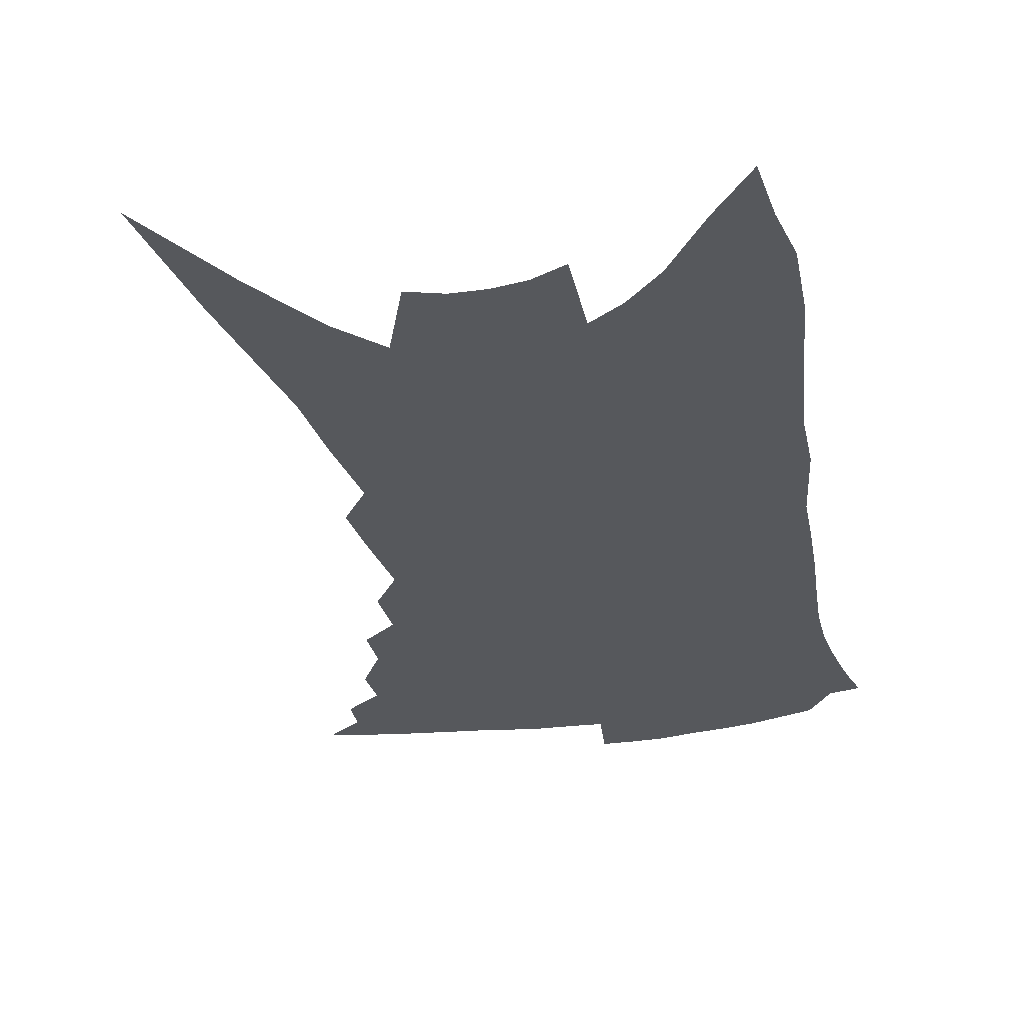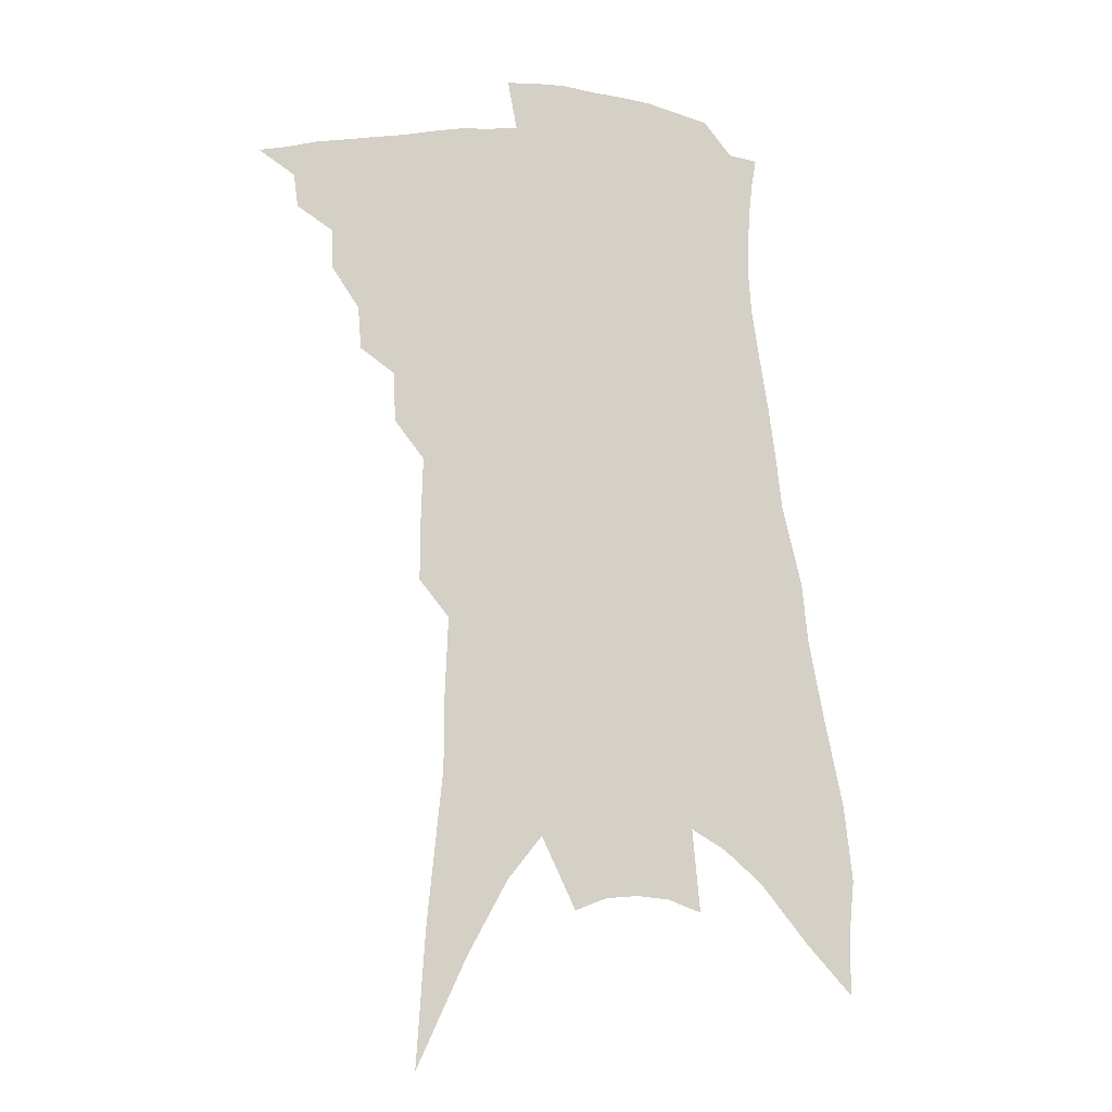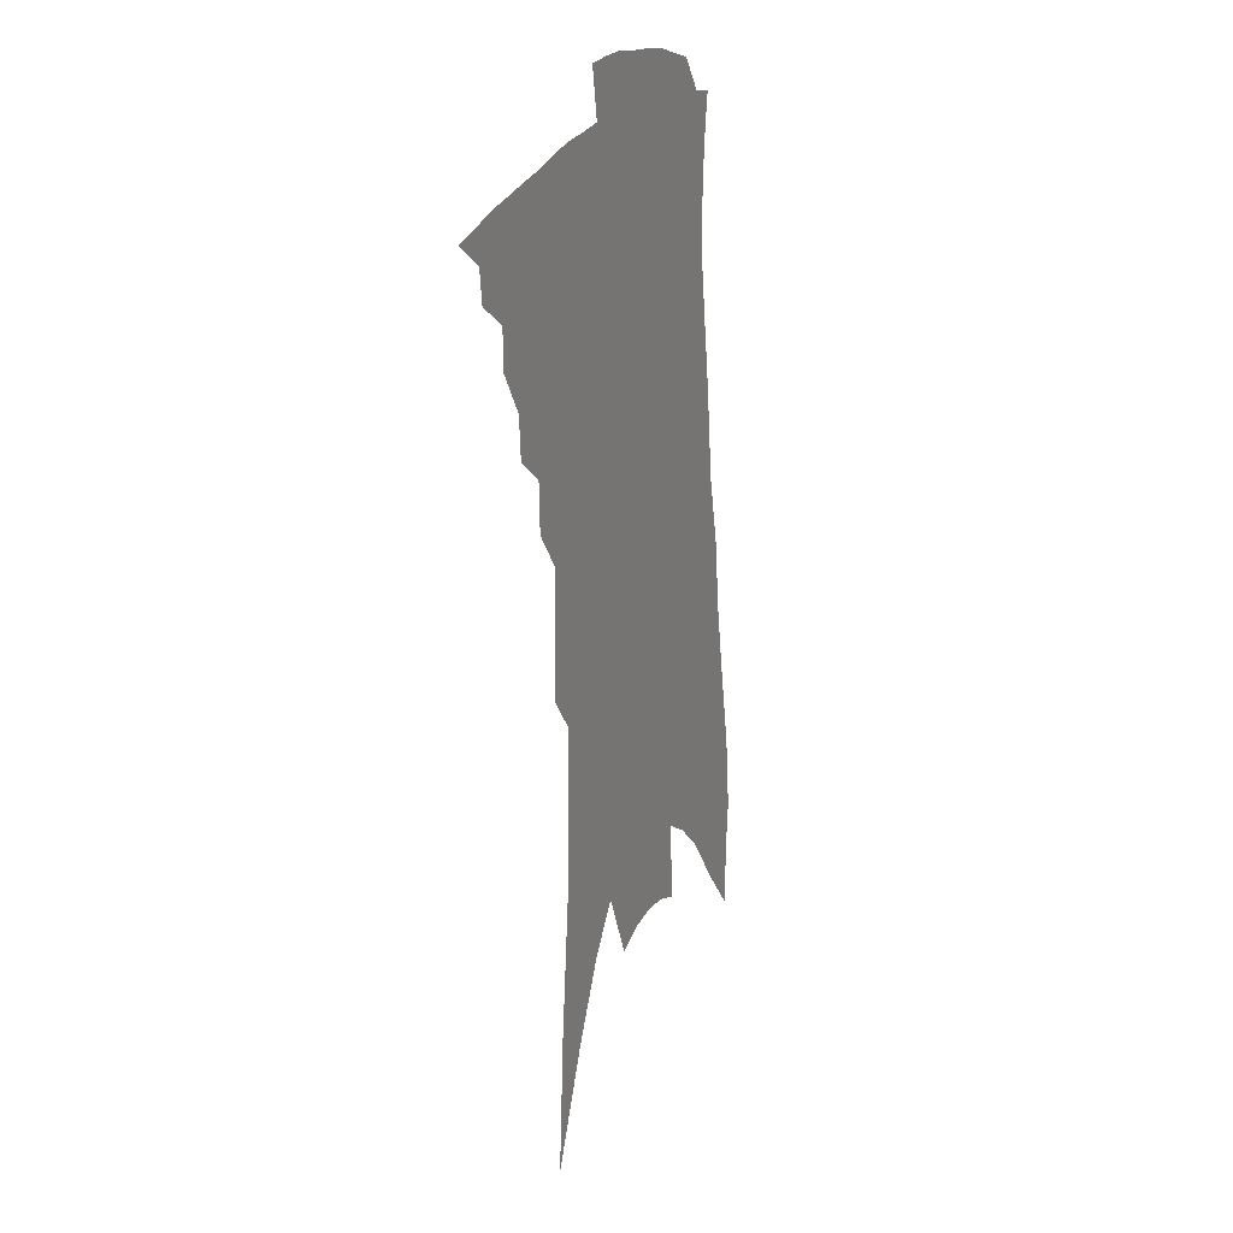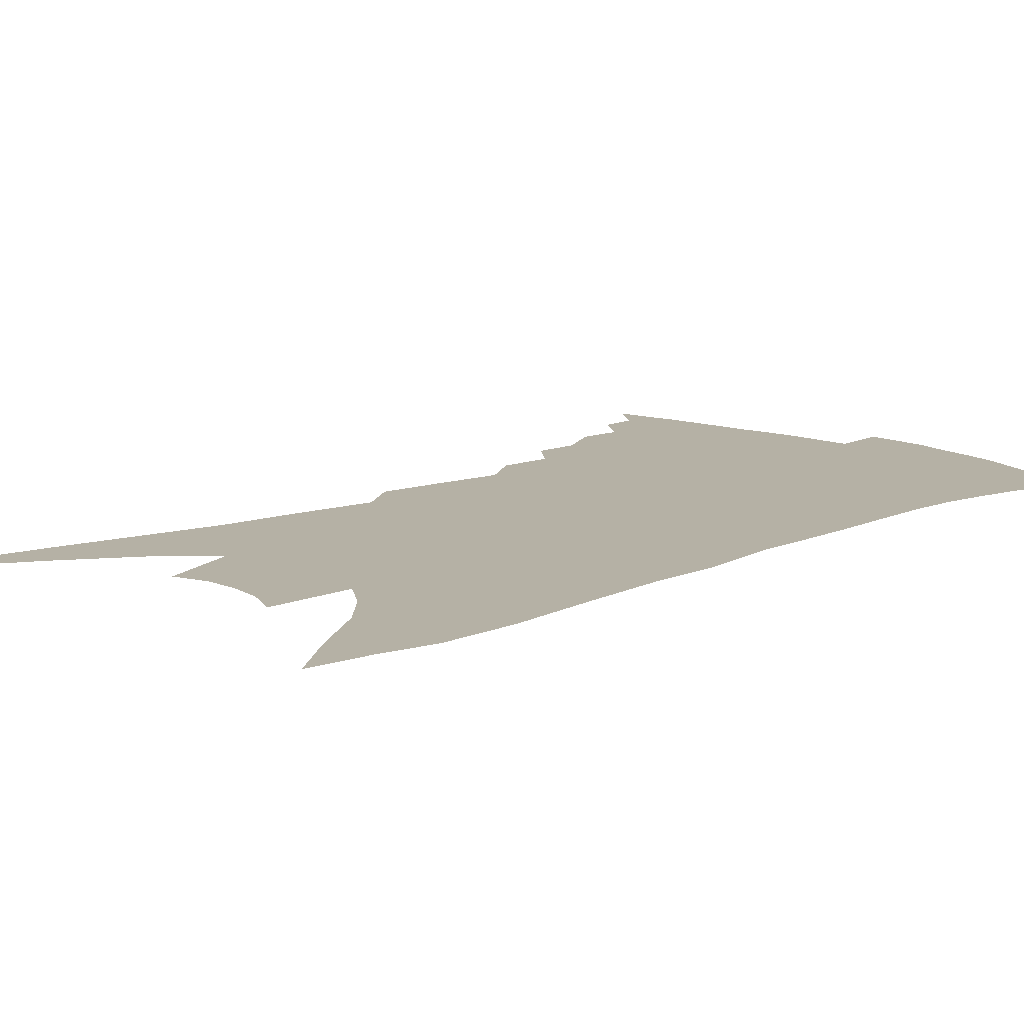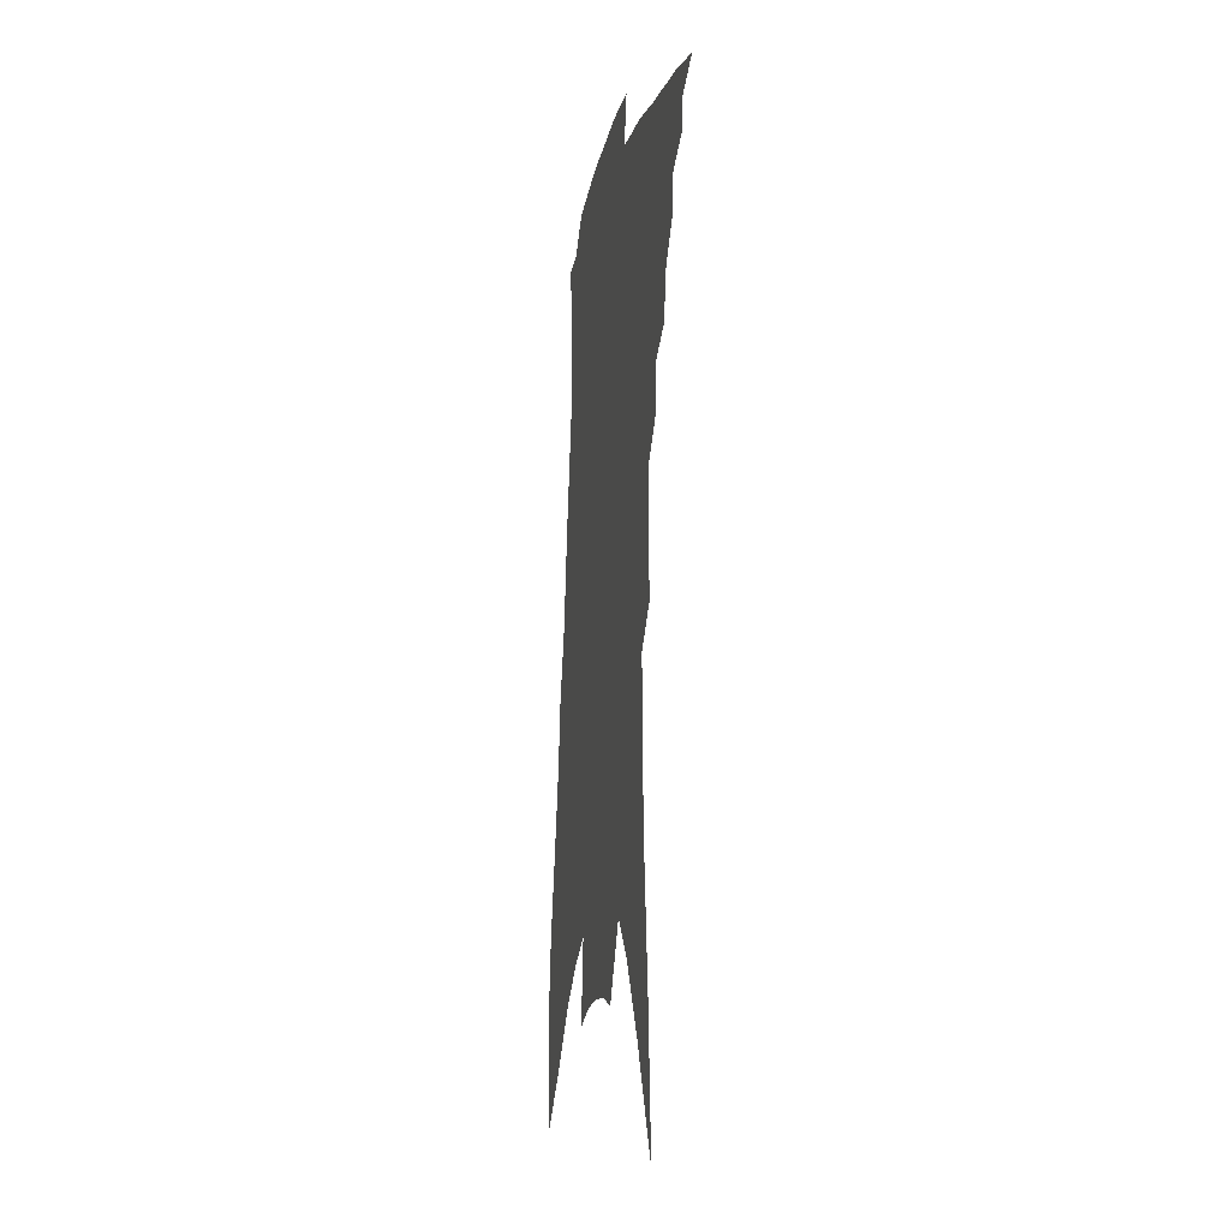
<metadata>
{"format":"obj","ext":"obj","renderer":"f3d","projection":"perspective","resolution":1024,"background":"white","views":[{"elev":-28.2,"azim":16.5,"up":"+Z"},{"elev":-11.7,"azim":-13.7,"up":"+Y"},{"elev":20.8,"azim":-67.5,"up":"+Y"},{"elev":11.8,"azim":50.3,"up":"+Z"},{"elev":-17.3,"azim":-102.2,"up":"+Y"}]}
</metadata>
<code>
v 493.5 356.5 0
v 506.1 338.9 0
v 504.8 349.1 0
v 502.7 358.5 0
v 517.7 319.3 0
v 517.3 331.6 0
v 515.9 341.9 0
v 513.9 351.2 0
v 511.8 361.1 0
v 527.2 293.3 0
v 526.2 306.5 0
v 528.1 324.2 0
v 526.9 334.7 0
v 525 343.9 0
v 523 353.3 0
v 521.2 362.7 0
v 538.5 270.3 0
v 537.9 285.7 0
v 537.8 301.1 0
v 538.6 317.1 0
v 537.3 326.8 0
v 535.9 336.5 0
v 534.4 345.8 0
v 532.7 354.9 0
v 530.6 364.5 0
v 547 219.6 0
v 547.1 238.1 0
v 547.8 258.5 0
v 548.2 277.9 0
v 548.2 293.9 0
v 547.7 306.8 0
v 547.6 319.7 0
v 546.4 329.1 0
v 544.9 338.2 0
v 543.4 347.4 0
v 541.8 356.6 0
v 540 366.1 0
v 547.5 69.87 0
v 550.3 112.4 0
v 555.2 160.6 0
v 555.3 183.3 0
v 556.3 208.1 0
v 556.8 229 0
v 557.5 249.9 0
v 556.9 265.3 0
v 557.7 285.2 0
v 557.2 297.7 0
v 556.7 309.9 0
v 556.3 321.2 0
v 555.4 330.7 0
v 553.9 339.7 0
v 552.6 348.9 0
v 551.1 358.3 0
v 549.2 368.3 0
v 562.9 103.8 0
v 565 143.7 0
v 565.4 170.9 0
v 565.9 196.4 0
v 567 221.5 0
v 566.9 240 0
v 566 254.2 0
v 566.5 273.8 0
v 566.2 287.7 0
v 566.1 301.2 0
v 565.8 313.2 0
v 565.2 323.3 0
v 564.5 332.3 0
v 563.6 341.3 0
v 561.8 350.3 0
v 560.7 359.5 0
v 558.5 370.1 0
v 575.6 127.3 0
v 576.2 160.1 0
v 575.5 182.3 0
v 575.7 207 0
v 576.2 228.5 0
v 575.6 245.3 0
v 575.2 261.3 0
v 575.4 279 0
v 575.1 292.2 0
v 574.7 303.9 0
v 574.3 314.4 0
v 573.6 323.8 0
v 574 334.7 0
v 572.8 342.8 0
v 572.1 351.4 0
v 570 360.9 0
v 568.1 370.9 0
v 586.3 140.7 0
v 585.9 168.7 0
v 585 192.5 0
v 584.2 211.2 0
v 584.8 231.8 0
v 584.1 250 0
v 583.7 264.7 0
v 583.8 282.9 0
v 583.2 293.4 0
v 583 305.5 0
v 583.1 317.1 0
v 582.4 325.9 0
v 582.2 335 0
v 581.5 343.7 0
v 580.7 352.5 0
v 579.5 361.5 0
v 577.4 372 0
v 574.5 387.7 0
v 596.9 118 0
v 596 148.8 0
v 595 171.3 0
v 593.7 193.9 0
v 593.3 201 0
v 592.9 234.7 0
v 592.3 248.5 0
v 592.1 270 0
v 591.7 283.4 0
v 591.6 296.4 0
v 591.3 307.3 0
v 591.3 318.3 0
v 591.2 327.8 0
v 590.7 335.9 0
v 590.5 344.7 0
v 589.6 353.5 0
v 588.4 363 0
v 586.5 374.3 0
v 584 388.3 0
v 606.8 121.9 0
v 605.4 150.2 0
v 604.1 175 0
v 602.9 194.6 0
v 602.6 218.5 0
v 601.1 237.8 0
v 600.6 253 0
v 600.1 269.9 0
v 599.7 284.4 0
v 599.5 296.3 0
v 599.4 306.7 0
v 599.4 318.2 0
v 599.3 327.6 0
v 599.4 336.8 0
v 599.1 345.3 0
v 598.7 354 0
v 597.5 363.7 0
v 596.1 374.6 0
v 593.5 388.5 0
v 616.7 122.7 0
v 614.8 150.4 0
v 613 176.4 0
v 611.8 198.5 0
v 610.8 219.2 0
v 609.6 235.8 0
v 608.7 255.9 0
v 608.2 269.3 0
v 607.7 284.3 0
v 607.4 296.5 0
v 607.4 308.3 0
v 607.5 318.6 0
v 607.7 328.6 0
v 607.8 337.2 0
v 607.8 345.6 0
v 607.5 354.4 0
v 606.9 363.6 0
v 606.1 373.5 0
v 603.5 387.2 0
v 626.7 121.8 0
v 624.9 145.9 0
v 622.4 174.2 0
v 620.6 197.3 0
v 619.2 218.7 0
v 617.7 238.8 0
v 617.3 252.7 0
v 616.2 269.8 0
v 615.6 283.6 0
v 615.2 296.8 0
v 615.3 307.4 0
v 615.4 318.6 0
v 615.7 328.5 0
v 616 336.9 0
v 616.8 345.9 0
v 616.9 354.2 0
v 616.2 363.2 0
v 615.5 372.9 0
v 613.1 386.4 0
v 637.2 117.8 0
v 634.8 143.7 0
v 632.2 170.3 0
v 629.3 198 0
v 628.1 216 0
v 626.7 233.8 0
v 625.7 250.5 0
v 624.7 266.5 0
v 624.1 280.2 0
v 623.5 293.9 0
v 623.2 306.5 0
v 623.1 319.4 0
v 623.6 327.9 0
v 624 336.1 0
v 625 346.2 0
v 625.4 354.1 0
v 625.4 362.4 0
v 625.4 371 0
v 622.7 385.2 0
v 645.4 137.4 0
v 642.7 163.4 0
v 639.7 189.5 0
v 637.5 211 0
v 635.4 231 0
v 634.5 247.1 0
v 633.5 262.5 0
v 633.1 275.8 0
v 631.6 292.1 0
v 630.9 306.1 0
v 631.1 317 0
v 631.4 327.5 0
v 632.1 336.5 0
v 632.8 345.5 0
v 633.5 353.7 0
v 633.9 361.9 0
v 633.9 370.5 0
v 632.5 382.7 0
v 657.3 127 0
v 654.8 151.9 0
v 650.9 179.8 0
v 649.4 199.2 0
v 645.8 222.8 0
v 644.3 240.5 0
v 642.9 257 0
v 641.8 272.4 0
v 640.3 288.1 0
v 639.3 302.6 0
v 639.3 314 0
v 639 326.7 0
v 639.9 335.4 0
v 640.6 345 0
v 641.5 353.2 0
v 642.3 361.3 0
v 642.3 370.3 0
v 642.3 380.2 0
v 672.2 108.3 0
v 669 135.2 0
v 664.6 163.8 0
v 662 186.3 0
v 657.9 210.6 0
v 656.2 229 0
v 655.3 245.1 0
v 652.4 264.2 0
v 649.8 282.1 0
v 649 296 0
v 648 309.9 0
v 647 323.6 0
v 648 333 0
v 648.3 343.9 0
v 649.6 352.2 0
v 650.6 360.7 0
v 650.9 369.4 0
v 686.4 92.56 0
v 686.5 111.7 0
v 688.1 128.4 0
v 685.4 151.9 0
v 679.5 180.4 0
v 674.8 205 0
v 672.9 223.4 0
v 666.9 248.7 0
v 665 265.5 0
v 662.7 282.1 0
v 660 299.2 0
v 657.5 315.6 0
v 656.5 329.3 0
v 656.8 340.2 0
v 657.5 351.2 0
v 658.5 360 0
v 659.9 368.1 0
v 721 391 0
f 3 4 1
f 6 7 2
f 2 7 3
f 7 8 3
f 3 8 4
f 8 9 4
f 11 12 5
f 5 12 6
f 12 13 6
f 6 13 7
f 13 14 7
f 7 14 8
f 14 15 8
f 8 15 9
f 15 16 9
f 18 19 10
f 10 19 11
f 19 20 11
f 11 20 12
f 20 21 12
f 12 21 13
f 21 22 13
f 13 22 14
f 22 23 14
f 14 23 15
f 23 24 15
f 15 24 16
f 24 25 16
f 28 29 17
f 17 29 18
f 29 30 18
f 18 30 19
f 30 31 19
f 19 31 20
f 31 32 20
f 20 32 21
f 32 33 21
f 21 33 22
f 33 34 22
f 22 34 23
f 34 35 23
f 23 35 24
f 35 36 24
f 24 36 25
f 36 37 25
f 42 43 26
f 26 43 27
f 43 44 27
f 27 44 28
f 44 45 28
f 28 45 29
f 45 46 29
f 29 46 30
f 46 47 30
f 30 47 31
f 47 48 31
f 31 48 32
f 48 49 32
f 32 49 33
f 49 50 33
f 33 50 34
f 50 51 34
f 34 51 35
f 51 52 35
f 35 52 36
f 52 53 36
f 36 53 37
f 53 54 37
f 38 55 39
f 55 56 39
f 39 56 40
f 56 57 40
f 40 57 41
f 57 58 41
f 41 58 42
f 58 59 42
f 42 59 43
f 59 60 43
f 43 60 44
f 60 61 44
f 44 61 45
f 61 62 45
f 45 62 46
f 62 63 46
f 46 63 47
f 63 64 47
f 47 64 48
f 64 65 48
f 48 65 49
f 65 66 49
f 49 66 50
f 66 67 50
f 50 67 51
f 67 68 51
f 51 68 52
f 68 69 52
f 52 69 53
f 69 70 53
f 53 70 54
f 70 71 54
f 55 72 56
f 72 73 56
f 56 73 57
f 73 74 57
f 57 74 58
f 74 75 58
f 58 75 59
f 75 76 59
f 59 76 60
f 76 77 60
f 60 77 61
f 77 78 61
f 61 78 62
f 78 79 62
f 62 79 63
f 79 80 63
f 63 80 64
f 80 81 64
f 64 81 65
f 81 82 65
f 65 82 66
f 82 83 66
f 66 83 67
f 83 84 67
f 67 84 68
f 84 85 68
f 68 85 69
f 85 86 69
f 69 86 70
f 86 87 70
f 70 87 71
f 87 88 71
f 72 89 73
f 89 90 73
f 73 90 74
f 90 91 74
f 74 91 75
f 91 92 75
f 75 92 76
f 92 93 76
f 76 93 77
f 93 94 77
f 77 94 78
f 94 95 78
f 78 95 79
f 95 96 79
f 79 96 80
f 96 97 80
f 80 97 81
f 97 98 81
f 81 98 82
f 98 99 82
f 82 99 83
f 99 100 83
f 83 100 84
f 100 101 84
f 84 101 85
f 101 102 85
f 85 102 86
f 102 103 86
f 86 103 87
f 103 104 87
f 87 104 88
f 104 105 88
f 107 108 89
f 89 108 90
f 108 109 90
f 90 109 91
f 109 110 91
f 91 110 92
f 110 111 92
f 92 111 93
f 111 112 93
f 93 112 94
f 112 113 94
f 94 113 95
f 113 114 95
f 95 114 96
f 114 115 96
f 96 115 97
f 115 116 97
f 97 116 98
f 116 117 98
f 98 117 99
f 117 118 99
f 99 118 100
f 118 119 100
f 100 119 101
f 119 120 101
f 101 120 102
f 120 121 102
f 102 121 103
f 121 122 103
f 103 122 104
f 122 123 104
f 104 123 105
f 123 124 105
f 105 124 106
f 124 125 106
f 107 126 108
f 126 127 108
f 108 127 109
f 127 128 109
f 109 128 110
f 128 129 110
f 110 129 111
f 129 130 111
f 111 130 112
f 130 131 112
f 112 131 113
f 131 132 113
f 113 132 114
f 132 133 114
f 114 133 115
f 133 134 115
f 115 134 116
f 134 135 116
f 116 135 117
f 135 136 117
f 117 136 118
f 136 137 118
f 118 137 119
f 137 138 119
f 119 138 120
f 138 139 120
f 120 139 121
f 139 140 121
f 121 140 122
f 140 141 122
f 122 141 123
f 141 142 123
f 123 142 124
f 142 143 124
f 124 143 125
f 143 144 125
f 126 145 127
f 145 146 127
f 127 146 128
f 146 147 128
f 128 147 129
f 147 148 129
f 129 148 130
f 148 149 130
f 130 149 131
f 149 150 131
f 131 150 132
f 150 151 132
f 132 151 133
f 151 152 133
f 133 152 134
f 152 153 134
f 134 153 135
f 153 154 135
f 135 154 136
f 154 155 136
f 136 155 137
f 155 156 137
f 137 156 138
f 156 157 138
f 138 157 139
f 157 158 139
f 139 158 140
f 158 159 140
f 140 159 141
f 159 160 141
f 141 160 142
f 160 161 142
f 142 161 143
f 161 162 143
f 143 162 144
f 162 163 144
f 145 164 146
f 164 165 146
f 146 165 147
f 165 166 147
f 147 166 148
f 166 167 148
f 148 167 149
f 167 168 149
f 149 168 150
f 168 169 150
f 150 169 151
f 169 170 151
f 151 170 152
f 170 171 152
f 152 171 153
f 171 172 153
f 153 172 154
f 172 173 154
f 154 173 155
f 173 174 155
f 155 174 156
f 174 175 156
f 156 175 157
f 175 176 157
f 157 176 158
f 176 177 158
f 158 177 159
f 177 178 159
f 159 178 160
f 178 179 160
f 160 179 161
f 179 180 161
f 161 180 162
f 180 181 162
f 162 181 163
f 181 182 163
f 164 183 165
f 183 184 165
f 165 184 166
f 184 185 166
f 166 185 167
f 185 186 167
f 167 186 168
f 186 187 168
f 168 187 169
f 187 188 169
f 169 188 170
f 188 189 170
f 170 189 171
f 189 190 171
f 171 190 172
f 190 191 172
f 172 191 173
f 191 192 173
f 173 192 174
f 192 193 174
f 174 193 175
f 193 194 175
f 175 194 176
f 194 195 176
f 176 195 177
f 195 196 177
f 177 196 178
f 196 197 178
f 178 197 179
f 197 198 179
f 179 198 180
f 198 199 180
f 180 199 181
f 199 200 181
f 181 200 182
f 200 201 182
f 184 202 185
f 202 203 185
f 185 203 186
f 203 204 186
f 186 204 187
f 204 205 187
f 187 205 188
f 205 206 188
f 188 206 189
f 206 207 189
f 189 207 190
f 207 208 190
f 190 208 191
f 208 209 191
f 191 209 192
f 209 210 192
f 192 210 193
f 210 211 193
f 193 211 194
f 211 212 194
f 194 212 195
f 212 213 195
f 195 213 196
f 213 214 196
f 196 214 197
f 214 215 197
f 197 215 198
f 215 216 198
f 198 216 199
f 216 217 199
f 199 217 200
f 217 218 200
f 200 218 201
f 218 219 201
f 202 220 203
f 220 221 203
f 203 221 204
f 221 222 204
f 204 222 205
f 222 223 205
f 205 223 206
f 223 224 206
f 206 224 207
f 224 225 207
f 207 225 208
f 225 226 208
f 208 226 209
f 226 227 209
f 209 227 210
f 227 228 210
f 210 228 211
f 228 229 211
f 211 229 212
f 229 230 212
f 212 230 213
f 230 231 213
f 213 231 214
f 231 232 214
f 214 232 215
f 232 233 215
f 215 233 216
f 233 234 216
f 216 234 217
f 234 235 217
f 217 235 218
f 235 236 218
f 218 236 219
f 236 237 219
f 220 238 221
f 238 239 221
f 221 239 222
f 239 240 222
f 222 240 223
f 240 241 223
f 223 241 224
f 241 242 224
f 224 242 225
f 242 243 225
f 225 243 226
f 243 244 226
f 226 244 227
f 244 245 227
f 227 245 228
f 245 246 228
f 228 246 229
f 246 247 229
f 229 247 230
f 247 248 230
f 230 248 231
f 248 249 231
f 231 249 232
f 249 250 232
f 232 250 233
f 250 251 233
f 233 251 234
f 251 252 234
f 234 252 235
f 252 253 235
f 235 253 236
f 253 254 236
f 236 254 237
f 238 255 239
f 255 256 239
f 239 256 240
f 256 257 240
f 240 257 241
f 257 258 241
f 241 258 242
f 258 259 242
f 242 259 243
f 259 260 243
f 243 260 244
f 260 261 244
f 244 261 245
f 261 262 245
f 245 262 246
f 262 263 246
f 246 263 247
f 263 264 247
f 247 264 248
f 264 265 248
f 248 265 249
f 265 266 249
f 249 266 250
f 266 267 250
f 250 267 251
f 267 268 251
f 251 268 252
f 268 269 252
f 252 269 253
f 269 270 253
f 253 270 254
f 270 271 254

</code>
